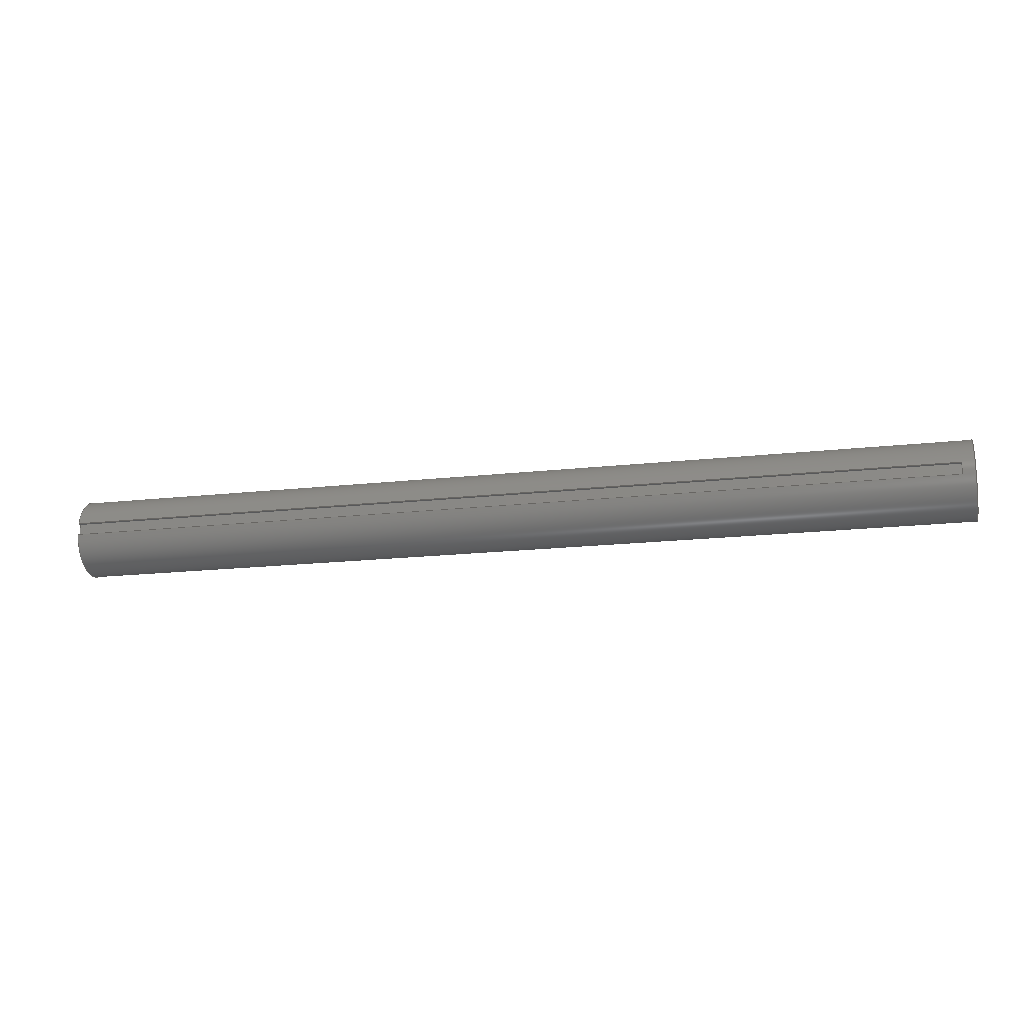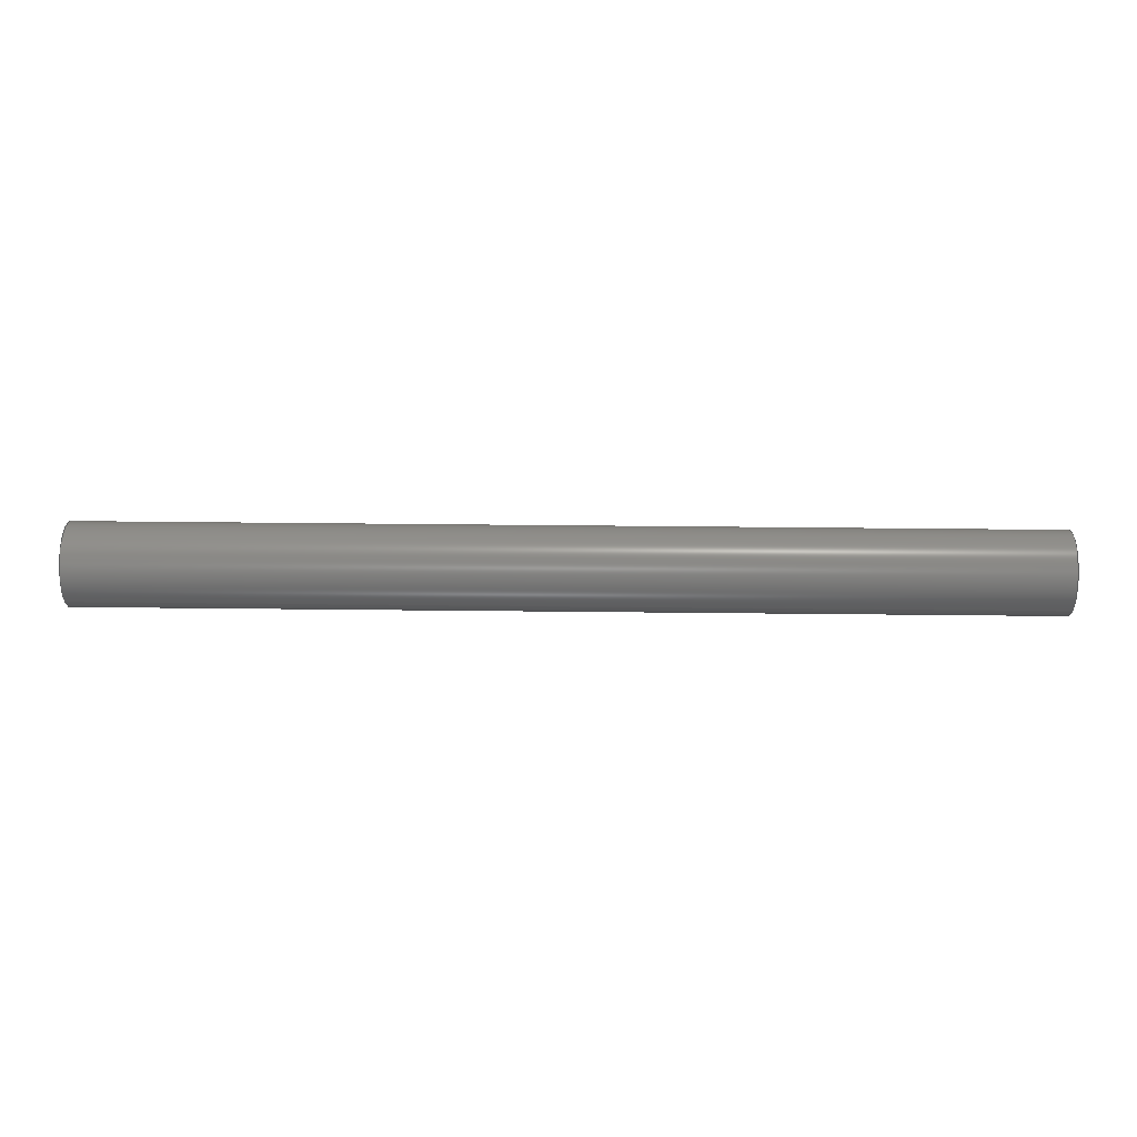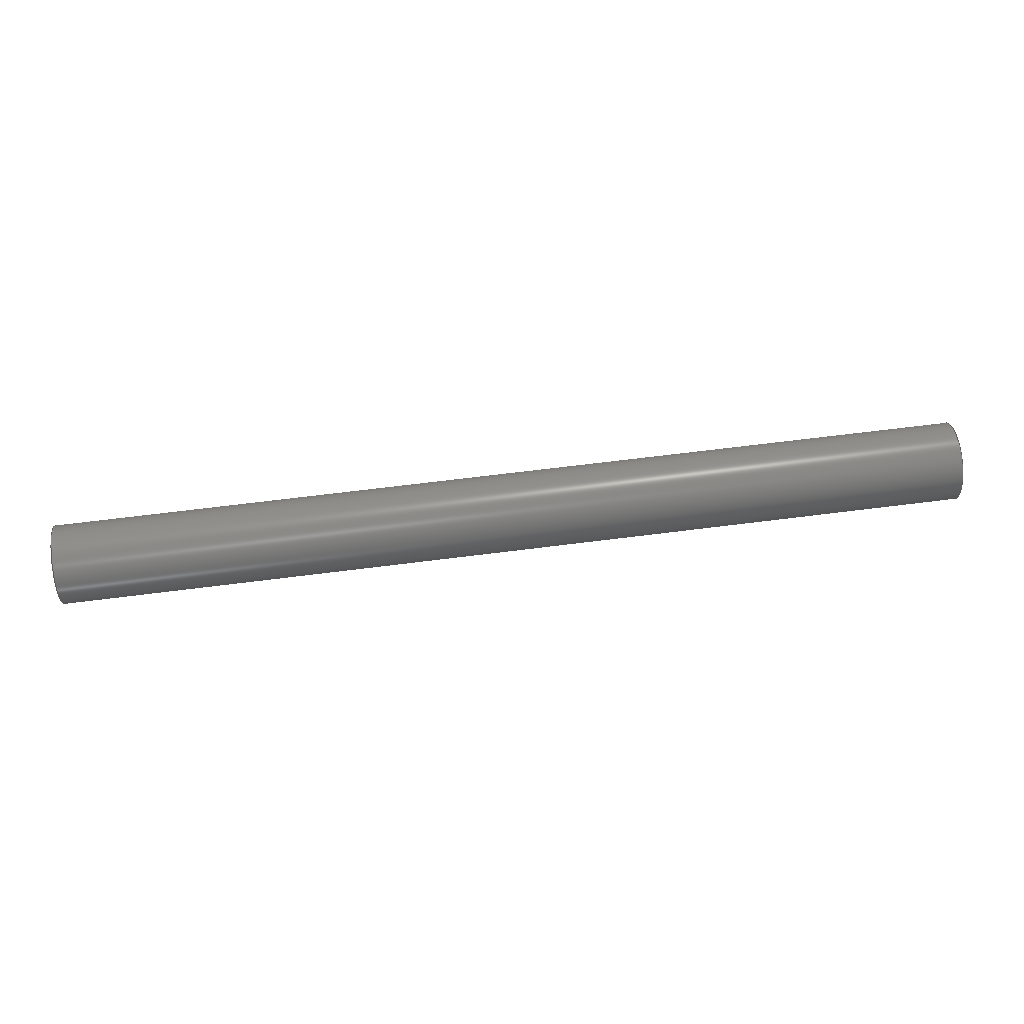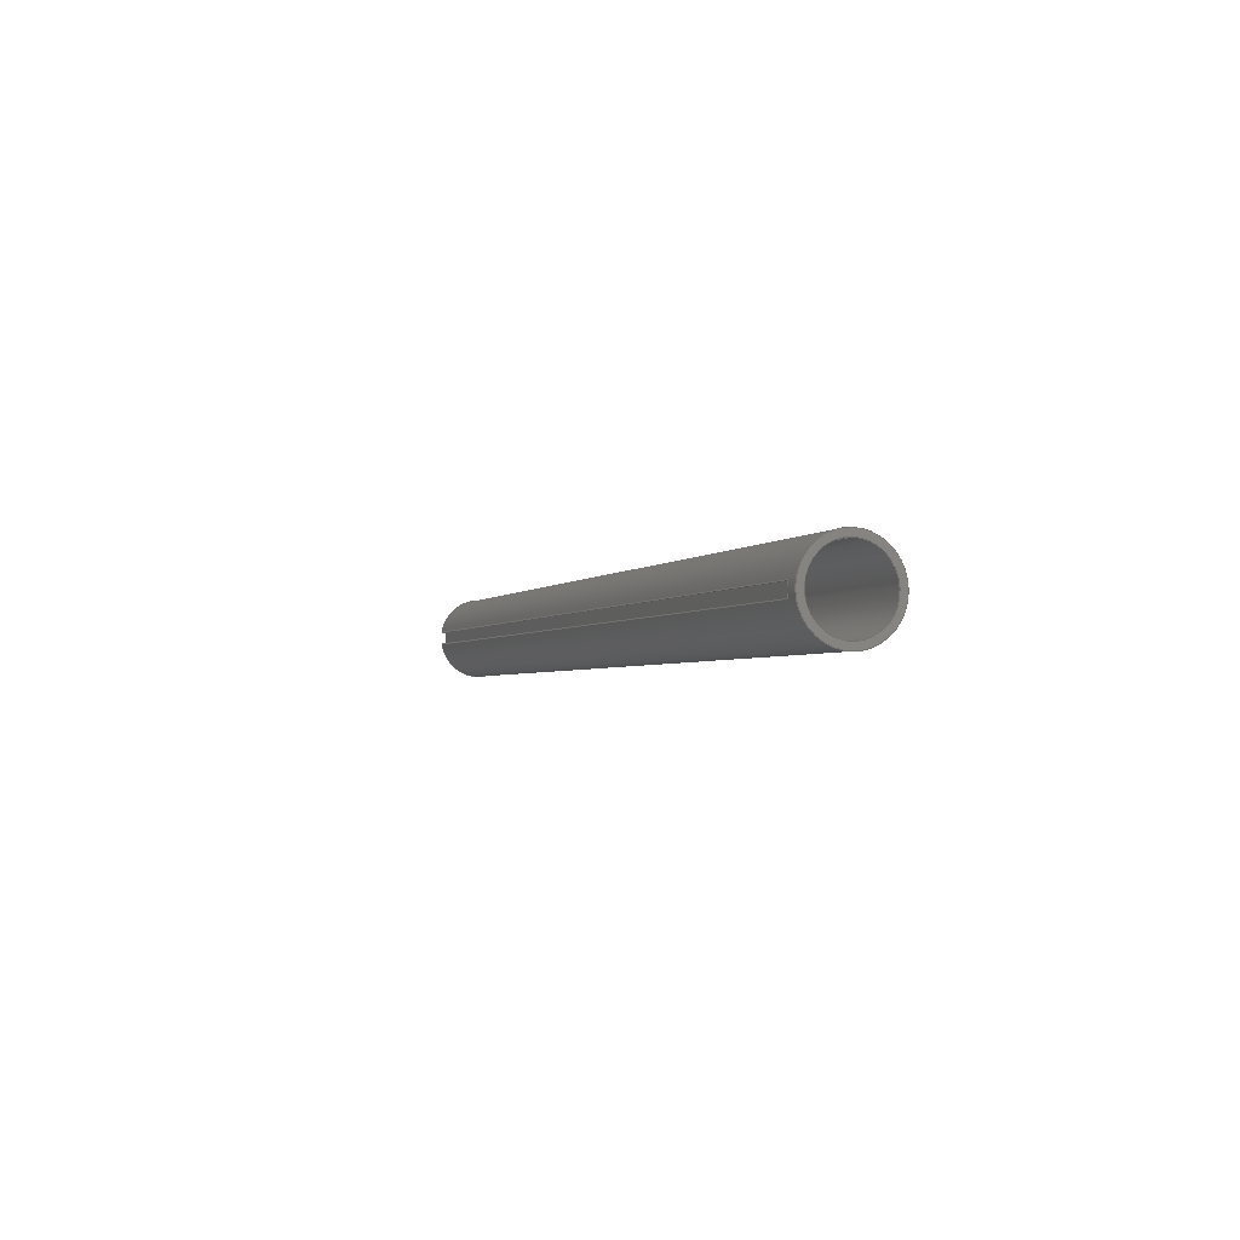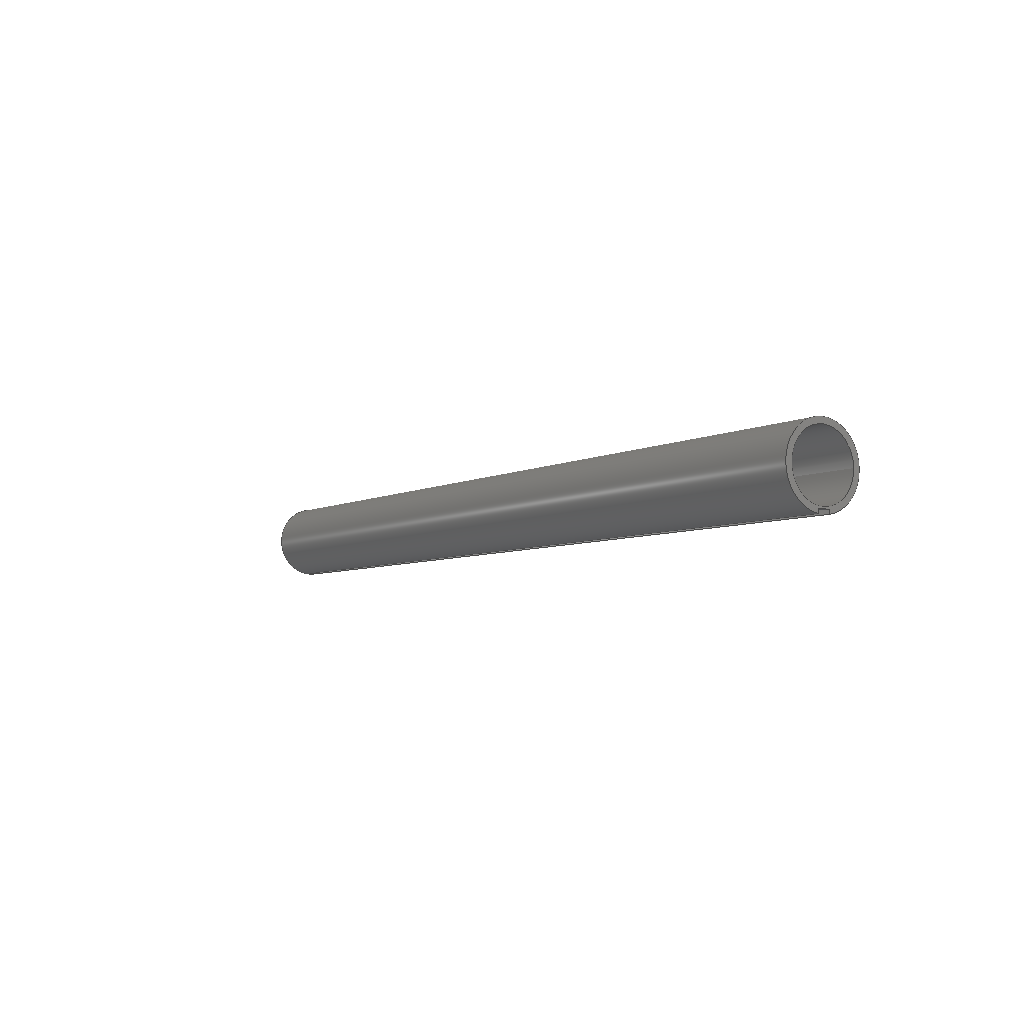
<metadata>
{"format":"step","ext":"step","renderer":"f3d","projection":"perspective","resolution":1024,"background":"white","views":[{"elev":-18.4,"azim":12.1,"up":"+Z"},{"elev":59.8,"azim":0.6,"up":"+Y"},{"elev":62.4,"azim":172.5,"up":"+Y"},{"elev":-2.6,"azim":71.1,"up":"+Z"},{"elev":-5.6,"azim":-123.0,"up":"+Y"}]}
</metadata>
<code>
ISO-10303-21;
DATA;
#1=MECHANICAL_DESIGN_GEOMETRIC_PRESENTATION_REPRESENTATION('',(#4),#250);
#2=SHAPE_REPRESENTATION_RELATIONSHIP('SRR','None',#257,#3);
#3=ADVANCED_BREP_SHAPE_REPRESENTATION('',(#5),#249);
#4=STYLED_ITEM('',(#267),#5);
#5=MANIFOLD_SOLID_BREP('Body1',#138);
#6=FACE_BOUND('',#31,.T.);
#7=FACE_BOUND('',#33,.T.);
#8=CYLINDRICAL_SURFACE('',#157,1.3);
#9=CYLINDRICAL_SURFACE('',#161,1.1);
#10=CIRCLE('',#154,1.3);
#11=CIRCLE('',#158,1.3);
#12=CIRCLE('',#159,1.3);
#13=CIRCLE('',#160,1.3);
#14=CIRCLE('',#162,1.1);
#15=CIRCLE('',#163,1.1);
#16=FACE_OUTER_BOUND('',#24,.T.);
#17=FACE_OUTER_BOUND('',#25,.T.);
#18=FACE_OUTER_BOUND('',#26,.T.);
#19=FACE_OUTER_BOUND('',#27,.T.);
#20=FACE_OUTER_BOUND('',#28,.T.);
#21=FACE_OUTER_BOUND('',#29,.T.);
#22=FACE_OUTER_BOUND('',#30,.T.);
#23=FACE_OUTER_BOUND('',#32,.T.);
#24=EDGE_LOOP('',(#88,#89,#90,#91));
#25=EDGE_LOOP('',(#92,#93,#94,#95));
#26=EDGE_LOOP('',(#96,#97,#98,#99));
#27=EDGE_LOOP('',(#100,#101,#102,#103));
#28=EDGE_LOOP('',(#104,#105,#106,#107,#108,#109,#110,#111));
#29=EDGE_LOOP('',(#112,#113,#114,#115));
#30=EDGE_LOOP('',(#116));
#31=EDGE_LOOP('',(#117));
#32=EDGE_LOOP('',(#118,#119,#120,#121,#122));
#33=EDGE_LOOP('',(#123));
#34=LINE('',#212,#46);
#35=LINE('',#214,#47);
#36=LINE('',#216,#48);
#37=LINE('',#217,#49);
#38=LINE('',#222,#50);
#39=LINE('',#223,#51);
#40=LINE('',#226,#52);
#41=LINE('',#227,#53);
#42=LINE('',#230,#54);
#43=LINE('',#231,#55);
#44=LINE('',#236,#56);
#45=LINE('',#243,#57);
#46=VECTOR('',#170,1);
#47=VECTOR('',#171,1);
#48=VECTOR('',#172,1);
#49=VECTOR('',#173,1);
#50=VECTOR('',#178,1);
#51=VECTOR('',#179,1);
#52=VECTOR('',#182,1);
#53=VECTOR('',#183,1);
#54=VECTOR('',#186,1);
#55=VECTOR('',#187,1);
#56=VECTOR('',#192,1.3);
#57=VECTOR('',#201,1.1);
#58=VERTEX_POINT('',#210);
#59=VERTEX_POINT('',#211);
#60=VERTEX_POINT('',#213);
#61=VERTEX_POINT('',#215);
#62=VERTEX_POINT('',#219);
#63=VERTEX_POINT('',#221);
#64=VERTEX_POINT('',#225);
#65=VERTEX_POINT('',#229);
#66=VERTEX_POINT('',#233);
#67=VERTEX_POINT('',#235);
#68=VERTEX_POINT('',#240);
#69=VERTEX_POINT('',#242);
#70=EDGE_CURVE('',#58,#59,#34,.T.);
#71=EDGE_CURVE('',#60,#58,#35,.T.);
#72=EDGE_CURVE('',#60,#61,#36,.T.);
#73=EDGE_CURVE('',#61,#59,#37,.T.);
#74=EDGE_CURVE('',#59,#62,#10,.T.);
#75=EDGE_CURVE('',#63,#61,#38,.T.);
#76=EDGE_CURVE('',#62,#63,#39,.T.);
#77=EDGE_CURVE('',#64,#60,#40,.T.);
#78=EDGE_CURVE('',#64,#63,#41,.T.);
#79=EDGE_CURVE('',#62,#65,#42,.T.);
#80=EDGE_CURVE('',#65,#64,#43,.T.);
#81=EDGE_CURVE('',#66,#66,#11,.T.);
#82=EDGE_CURVE('',#66,#67,#44,.T.);
#83=EDGE_CURVE('',#67,#58,#12,.T.);
#84=EDGE_CURVE('',#65,#67,#13,.T.);
#85=EDGE_CURVE('',#68,#68,#14,.T.);
#86=EDGE_CURVE('',#68,#69,#45,.T.);
#87=EDGE_CURVE('',#69,#69,#15,.T.);
#88=ORIENTED_EDGE('',*,*,#70,.F.);
#89=ORIENTED_EDGE('',*,*,#71,.F.);
#90=ORIENTED_EDGE('',*,*,#72,.T.);
#91=ORIENTED_EDGE('',*,*,#73,.T.);
#92=ORIENTED_EDGE('',*,*,#74,.F.);
#93=ORIENTED_EDGE('',*,*,#73,.F.);
#94=ORIENTED_EDGE('',*,*,#75,.F.);
#95=ORIENTED_EDGE('',*,*,#76,.F.);
#96=ORIENTED_EDGE('',*,*,#77,.F.);
#97=ORIENTED_EDGE('',*,*,#78,.T.);
#98=ORIENTED_EDGE('',*,*,#75,.T.);
#99=ORIENTED_EDGE('',*,*,#72,.F.);
#100=ORIENTED_EDGE('',*,*,#79,.F.);
#101=ORIENTED_EDGE('',*,*,#76,.T.);
#102=ORIENTED_EDGE('',*,*,#78,.F.);
#103=ORIENTED_EDGE('',*,*,#80,.F.);
#104=ORIENTED_EDGE('',*,*,#81,.F.);
#105=ORIENTED_EDGE('',*,*,#82,.T.);
#106=ORIENTED_EDGE('',*,*,#83,.T.);
#107=ORIENTED_EDGE('',*,*,#70,.T.);
#108=ORIENTED_EDGE('',*,*,#74,.T.);
#109=ORIENTED_EDGE('',*,*,#79,.T.);
#110=ORIENTED_EDGE('',*,*,#84,.T.);
#111=ORIENTED_EDGE('',*,*,#82,.F.);
#112=ORIENTED_EDGE('',*,*,#85,.F.);
#113=ORIENTED_EDGE('',*,*,#86,.T.);
#114=ORIENTED_EDGE('',*,*,#87,.T.);
#115=ORIENTED_EDGE('',*,*,#86,.F.);
#116=ORIENTED_EDGE('',*,*,#81,.T.);
#117=ORIENTED_EDGE('',*,*,#85,.T.);
#118=ORIENTED_EDGE('',*,*,#71,.T.);
#119=ORIENTED_EDGE('',*,*,#83,.F.);
#120=ORIENTED_EDGE('',*,*,#84,.F.);
#121=ORIENTED_EDGE('',*,*,#80,.T.);
#122=ORIENTED_EDGE('',*,*,#77,.T.);
#123=ORIENTED_EDGE('',*,*,#87,.F.);
#124=PLANE('',#152);
#125=PLANE('',#153);
#126=PLANE('',#155);
#127=PLANE('',#156);
#128=PLANE('',#164);
#129=PLANE('',#165);
#130=ADVANCED_FACE('',(#16),#124,.F.);
#131=ADVANCED_FACE('',(#17),#125,.F.);
#132=ADVANCED_FACE('',(#18),#126,.F.);
#133=ADVANCED_FACE('',(#19),#127,.F.);
#134=ADVANCED_FACE('',(#20),#8,.T.);
#135=ADVANCED_FACE('',(#21),#9,.F.);
#136=ADVANCED_FACE('',(#22,#6),#128,.T.);
#137=ADVANCED_FACE('',(#23,#7),#129,.F.);
#138=CLOSED_SHELL('',(#130,#131,#132,#133,#134,#135,#136,#137));
#139=DERIVED_UNIT_ELEMENT(#141,1);
#140=DERIVED_UNIT_ELEMENT(#252,3);
#141=(
MASS_UNIT()
NAMED_UNIT(*)
SI_UNIT(.KILO.,.GRAM.)
);
#142=DERIVED_UNIT((#139,#140));
#143=MEASURE_REPRESENTATION_ITEM('density measure',
POSITIVE_RATIO_MEASURE(7850),#142);
#144=PROPERTY_DEFINITION_REPRESENTATION(#149,#146);
#145=PROPERTY_DEFINITION_REPRESENTATION(#150,#147);
#146=REPRESENTATION('material name',(#148),#249);
#147=REPRESENTATION('density',(#143),#249);
#148=DESCRIPTIVE_REPRESENTATION_ITEM('Steel','Steel');
#149=PROPERTY_DEFINITION('material property','material name',#259);
#150=PROPERTY_DEFINITION('material property','density of part',#259);
#151=AXIS2_PLACEMENT_3D('placement',#208,#166,#167);
#152=AXIS2_PLACEMENT_3D('',#209,#168,#169);
#153=AXIS2_PLACEMENT_3D('',#218,#174,#175);
#154=AXIS2_PLACEMENT_3D('',#220,#176,#177);
#155=AXIS2_PLACEMENT_3D('',#224,#180,#181);
#156=AXIS2_PLACEMENT_3D('',#228,#184,#185);
#157=AXIS2_PLACEMENT_3D('',#232,#188,#189);
#158=AXIS2_PLACEMENT_3D('',#234,#190,#191);
#159=AXIS2_PLACEMENT_3D('',#237,#193,#194);
#160=AXIS2_PLACEMENT_3D('',#238,#195,#196);
#161=AXIS2_PLACEMENT_3D('',#239,#197,#198);
#162=AXIS2_PLACEMENT_3D('',#241,#199,#200);
#163=AXIS2_PLACEMENT_3D('',#244,#202,#203);
#164=AXIS2_PLACEMENT_3D('',#245,#204,#205);
#165=AXIS2_PLACEMENT_3D('',#246,#206,#207);
#166=DIRECTION('axis',(0,0,1));
#167=DIRECTION('refdir',(1,0,0));
#168=DIRECTION('center_axis',(0,0,1));
#169=DIRECTION('ref_axis',(0,-1,0));
#170=DIRECTION('',(1,0,0));
#171=DIRECTION('',(0,-1,0));
#172=DIRECTION('',(1,0,0));
#173=DIRECTION('',(0,-1,0));
#174=DIRECTION('center_axis',(1,0,0));
#175=DIRECTION('ref_axis',(0,0,-1));
#176=DIRECTION('center_axis',(1,0,0));
#177=DIRECTION('ref_axis',(0,0,-1));
#178=DIRECTION('',(0,0,1));
#179=DIRECTION('',(0,1,0));
#180=DIRECTION('center_axis',(0,1,0));
#181=DIRECTION('ref_axis',(0,0,1));
#182=DIRECTION('',(0,0,1));
#183=DIRECTION('',(1,0,0));
#184=DIRECTION('center_axis',(0,0,-1));
#185=DIRECTION('ref_axis',(0,1,0));
#186=DIRECTION('',(-1,0,0));
#187=DIRECTION('',(0,1,0));
#188=DIRECTION('center_axis',(1,0,0));
#189=DIRECTION('ref_axis',(0,0,-1));
#190=DIRECTION('center_axis',(1,0,0));
#191=DIRECTION('ref_axis',(0,0,-1));
#192=DIRECTION('',(-1,0,0));
#193=DIRECTION('center_axis',(1,0,0));
#194=DIRECTION('ref_axis',(0,0,-1));
#195=DIRECTION('center_axis',(1,0,0));
#196=DIRECTION('ref_axis',(0,0,-1));
#197=DIRECTION('center_axis',(1,0,0));
#198=DIRECTION('ref_axis',(0,0,-1));
#199=DIRECTION('center_axis',(-1,0,0));
#200=DIRECTION('ref_axis',(0,0,-1));
#201=DIRECTION('',(-1,0,0));
#202=DIRECTION('center_axis',(-1,0,0));
#203=DIRECTION('ref_axis',(0,0,-1));
#204=DIRECTION('center_axis',(1,0,0));
#205=DIRECTION('ref_axis',(0,0,-1));
#206=DIRECTION('center_axis',(1,0,0));
#207=DIRECTION('ref_axis',(0,0,-1));
#208=CARTESIAN_POINT('',(0,0,0));
#209=CARTESIAN_POINT('Origin',(0,-1.15,37.7));
#210=CARTESIAN_POINT('',(0,-1.285,37.7));
#211=CARTESIAN_POINT('',(29.6,-1.285,37.7));
#212=CARTESIAN_POINT('',(0,-1.285,37.7));
#213=CARTESIAN_POINT('',(0,-1.15,37.7));
#214=CARTESIAN_POINT('',(0,-0.575,37.7));
#215=CARTESIAN_POINT('',(29.6,-1.15,37.7));
#216=CARTESIAN_POINT('',(0,-1.15,37.7));
#217=CARTESIAN_POINT('',(29.6,-1.5,37.7));
#218=CARTESIAN_POINT('Origin',(29.6,-1.325,37.5));
#219=CARTESIAN_POINT('',(29.6,-1.285,37.3));
#220=CARTESIAN_POINT('Origin',(29.6,0,37.5));
#221=CARTESIAN_POINT('',(29.6,-1.15,37.3));
#222=CARTESIAN_POINT('',(29.6,-1.15,37.3));
#223=CARTESIAN_POINT('',(29.6,-1.5,37.3));
#224=CARTESIAN_POINT('Origin',(0,-1.15,37.3));
#225=CARTESIAN_POINT('',(0,-1.15,37.3));
#226=CARTESIAN_POINT('',(0,-1.15,37.4));
#227=CARTESIAN_POINT('',(0,-1.15,37.3));
#228=CARTESIAN_POINT('Origin',(0,-1.5,37.3));
#229=CARTESIAN_POINT('',(0,-1.285,37.3));
#230=CARTESIAN_POINT('',(0,-1.285,37.3));
#231=CARTESIAN_POINT('',(0,-0.75,37.3));
#232=CARTESIAN_POINT('Origin',(0,0,37.5));
#233=CARTESIAN_POINT('',(30,-1.592e-16,38.8));
#234=CARTESIAN_POINT('Origin',(30,0,37.5));
#235=CARTESIAN_POINT('',(0,-1.592e-16,38.8));
#236=CARTESIAN_POINT('',(0,-1.592e-16,38.8));
#237=CARTESIAN_POINT('Origin',(0,0,37.5));
#238=CARTESIAN_POINT('Origin',(0,0,37.5));
#239=CARTESIAN_POINT('Origin',(0,0,37.5));
#240=CARTESIAN_POINT('',(30,-1.347e-16,38.6));
#241=CARTESIAN_POINT('Origin',(30,0,37.5));
#242=CARTESIAN_POINT('',(0,-1.347e-16,38.6));
#243=CARTESIAN_POINT('',(0,-1.347e-16,38.6));
#244=CARTESIAN_POINT('Origin',(0,0,37.5));
#245=CARTESIAN_POINT('Origin',(30,0,37.5));
#246=CARTESIAN_POINT('Origin',(0,0,37.5));
#247=UNCERTAINTY_MEASURE_WITH_UNIT(LENGTH_MEASURE(0.001),#251,
'DISTANCE_ACCURACY_VALUE',
'Maximum model space distance between geometric entities at asserted c
onnectivities');
#248=UNCERTAINTY_MEASURE_WITH_UNIT(LENGTH_MEASURE(0.001),#251,
'DISTANCE_ACCURACY_VALUE',
'Maximum model space distance between geometric entities at asserted c
onnectivities');
#249=(
GEOMETRIC_REPRESENTATION_CONTEXT(3)
GLOBAL_UNCERTAINTY_ASSIGNED_CONTEXT((#247))
GLOBAL_UNIT_ASSIGNED_CONTEXT((#251,#253,#254))
REPRESENTATION_CONTEXT('','3D')
);
#250=(
GEOMETRIC_REPRESENTATION_CONTEXT(3)
GLOBAL_UNCERTAINTY_ASSIGNED_CONTEXT((#248))
GLOBAL_UNIT_ASSIGNED_CONTEXT((#251,#253,#254))
REPRESENTATION_CONTEXT('','3D')
);
#251=(
LENGTH_UNIT()
NAMED_UNIT(*)
SI_UNIT(.CENTI.,.METRE.)
);
#252=(
LENGTH_UNIT()
NAMED_UNIT(*)
SI_UNIT($,.METRE.)
);
#253=(
NAMED_UNIT(*)
PLANE_ANGLE_UNIT()
SI_UNIT($,.RADIAN.)
);
#254=(
NAMED_UNIT(*)
SI_UNIT($,.STERADIAN.)
SOLID_ANGLE_UNIT()
);
#255=SHAPE_DEFINITION_REPRESENTATION(#256,#257);
#256=PRODUCT_DEFINITION_SHAPE('',$,#259);
#257=SHAPE_REPRESENTATION('',(#151),#249);
#258=PRODUCT_DEFINITION_CONTEXT('part definition',#263,'design');
#259=PRODUCT_DEFINITION('holder','holder',#260,#258);
#260=PRODUCT_DEFINITION_FORMATION('',$,#265);
#261=PRODUCT_RELATED_PRODUCT_CATEGORY('holder','holder',(#265));
#262=APPLICATION_PROTOCOL_DEFINITION('international standard',
'automotive_design',2009,#263);
#263=APPLICATION_CONTEXT(
'Core Data for Automotive Mechanical Design Process');
#264=PRODUCT_CONTEXT('part definition',#263,'mechanical');
#265=PRODUCT('holder','holder',$,(#264));
#266=PRESENTATION_STYLE_ASSIGNMENT((#268));
#267=PRESENTATION_STYLE_ASSIGNMENT((#269));
#268=SURFACE_STYLE_USAGE(.BOTH.,#270);
#269=SURFACE_STYLE_USAGE(.BOTH.,#271);
#270=SURFACE_SIDE_STYLE('',(#272));
#271=SURFACE_SIDE_STYLE('',(#273));
#272=SURFACE_STYLE_FILL_AREA(#274);
#273=SURFACE_STYLE_FILL_AREA(#275);
#274=FILL_AREA_STYLE('Steel - Satin',(#276));
#275=FILL_AREA_STYLE('Platinum - Polished',(#277));
#276=FILL_AREA_STYLE_COLOUR('Steel - Satin',#278);
#277=FILL_AREA_STYLE_COLOUR('Platinum - Polished',#279);
#278=COLOUR_RGB('Steel - Satin',0.6275,0.6275,0.6275);
#279=COLOUR_RGB('Platinum - Polished',0.8314,0.8196,
0.7882);
ENDSEC;
END-ISO-10303-21;

</code>
